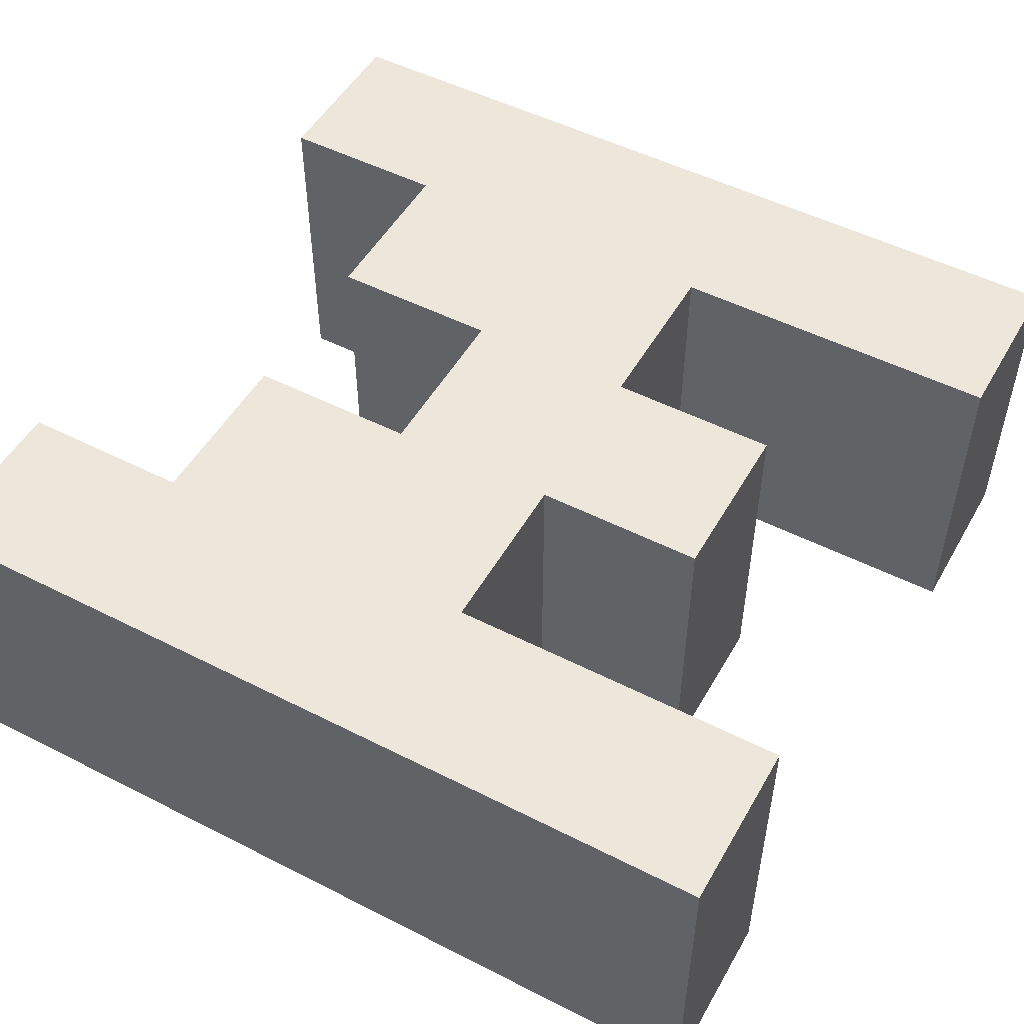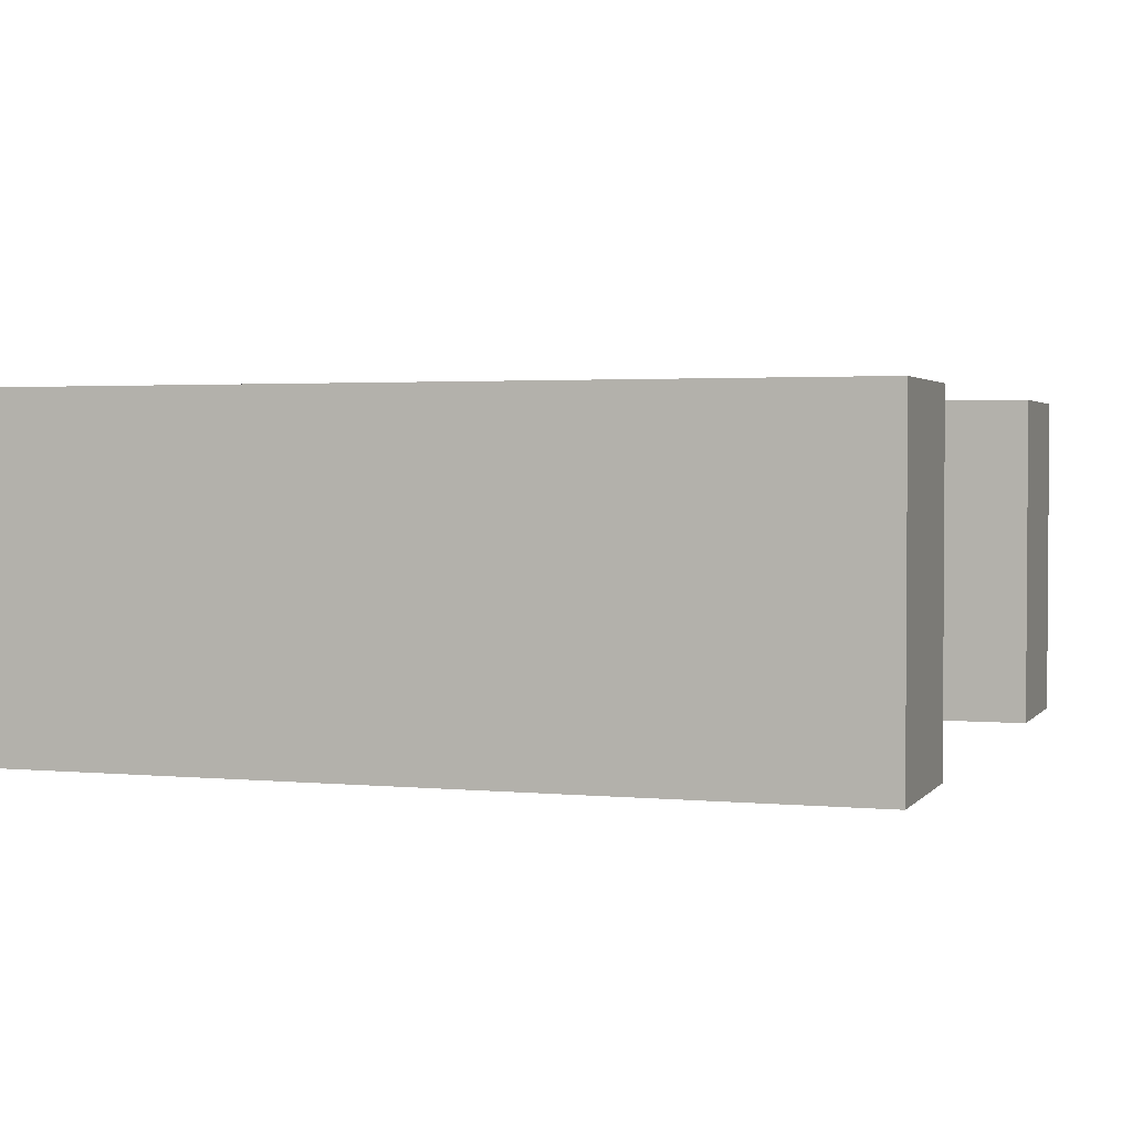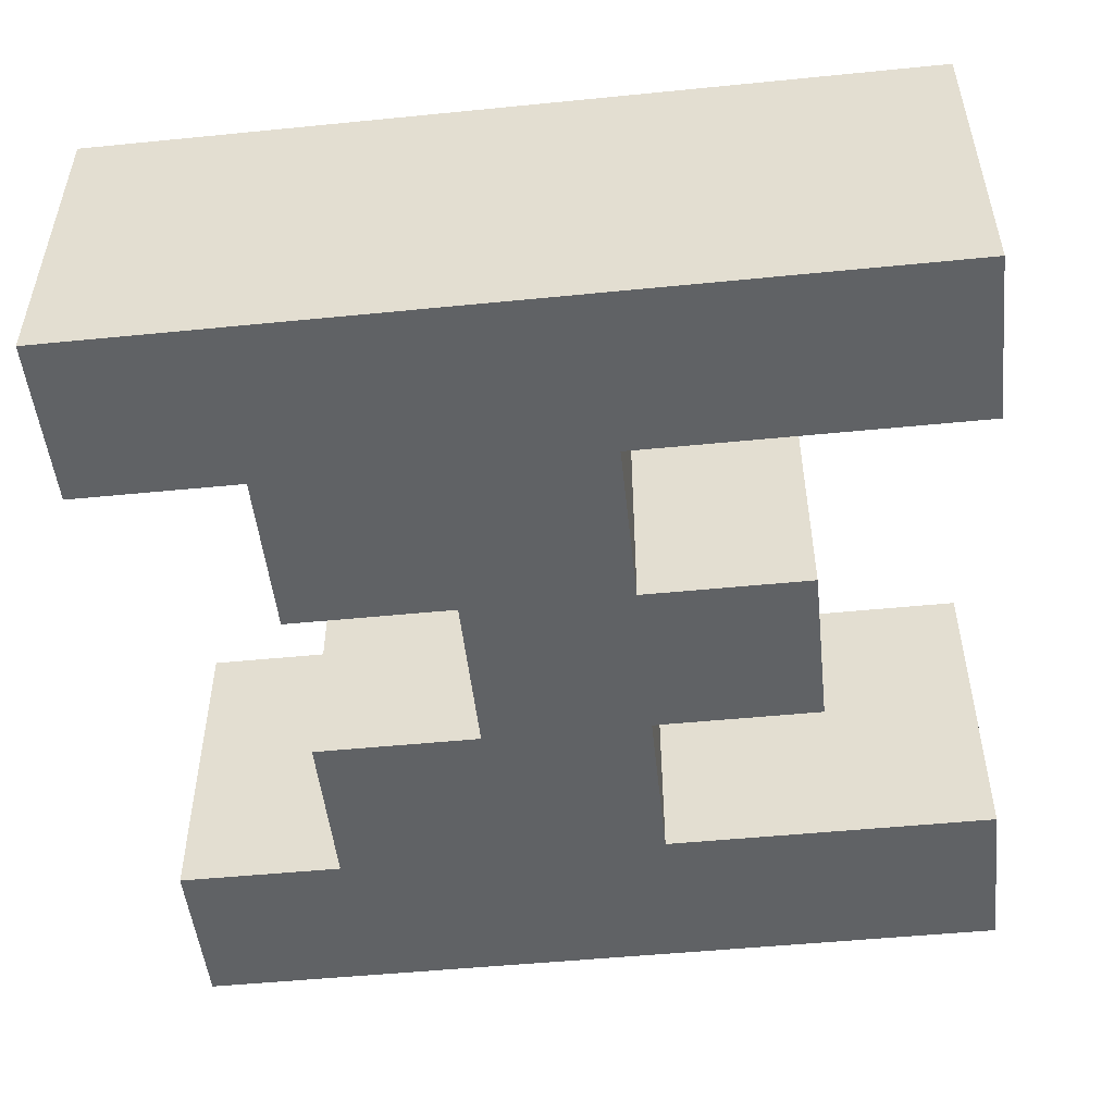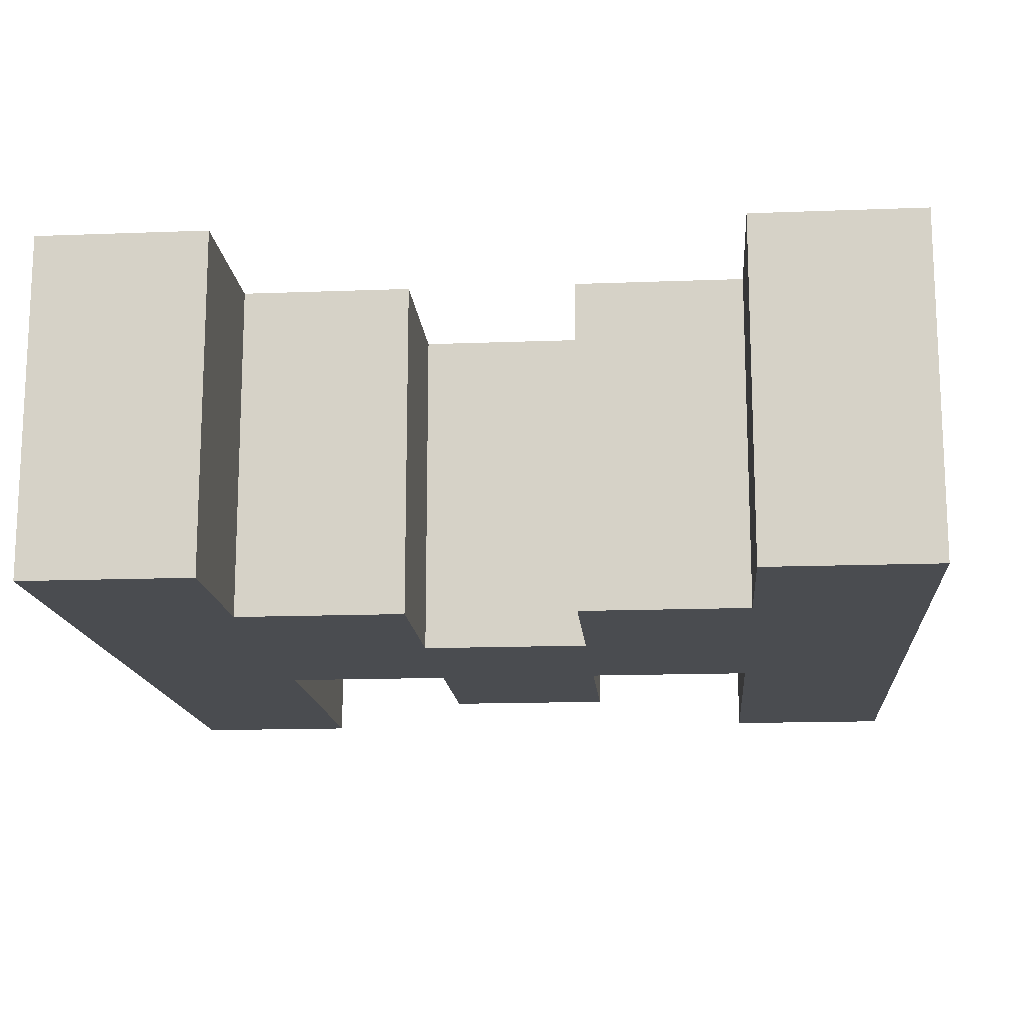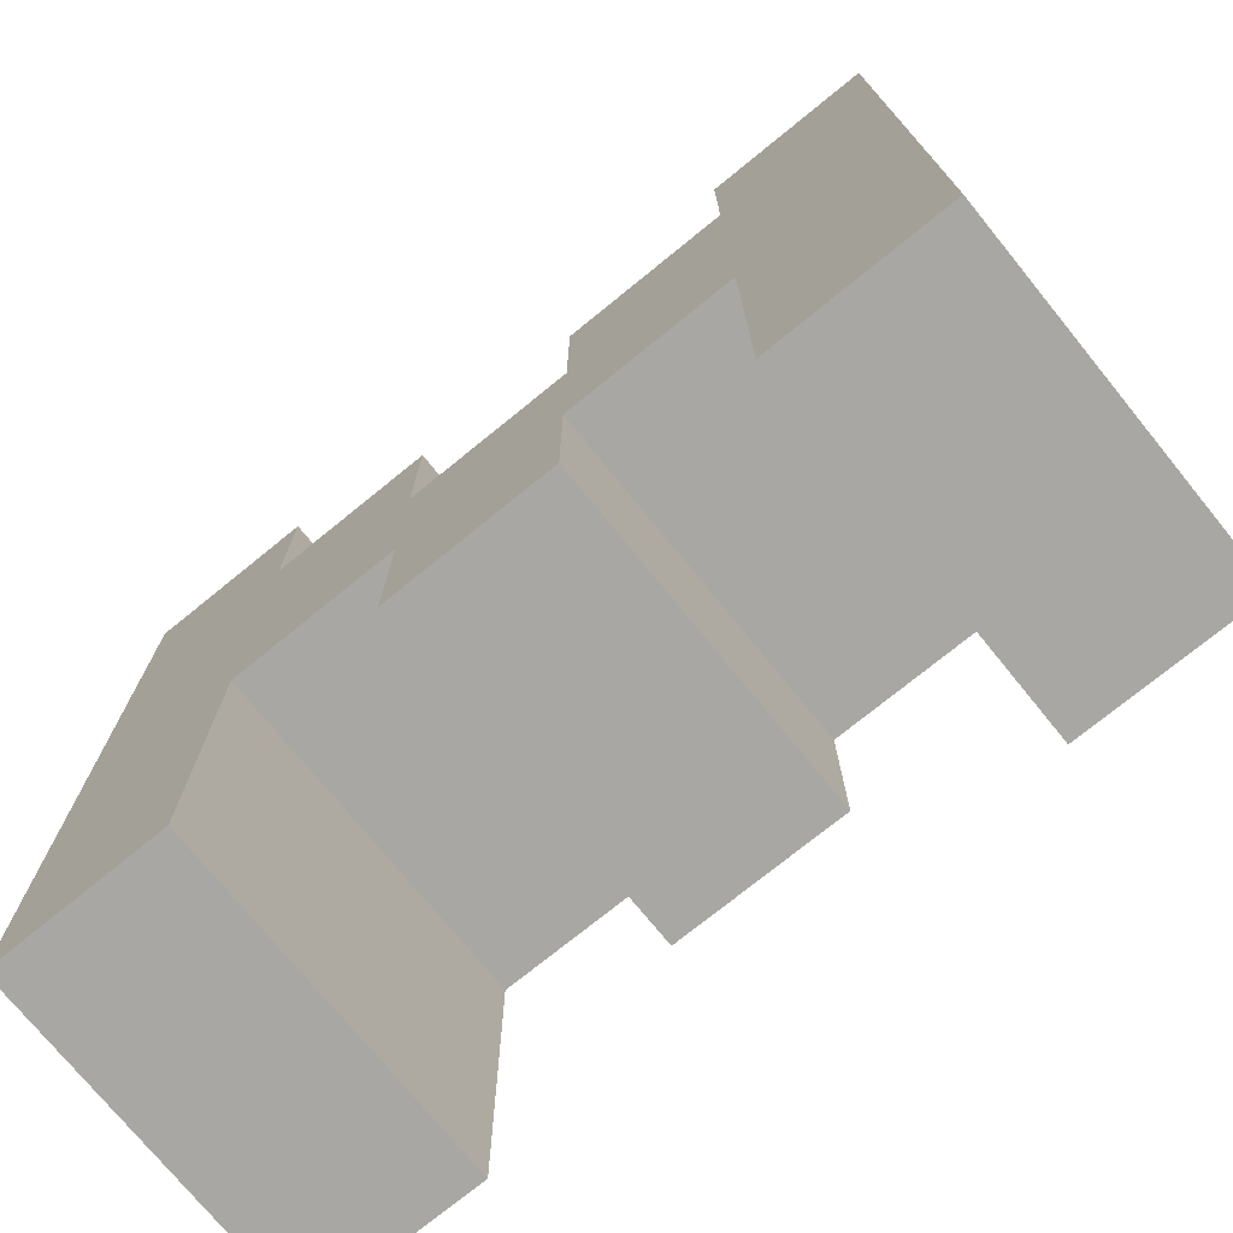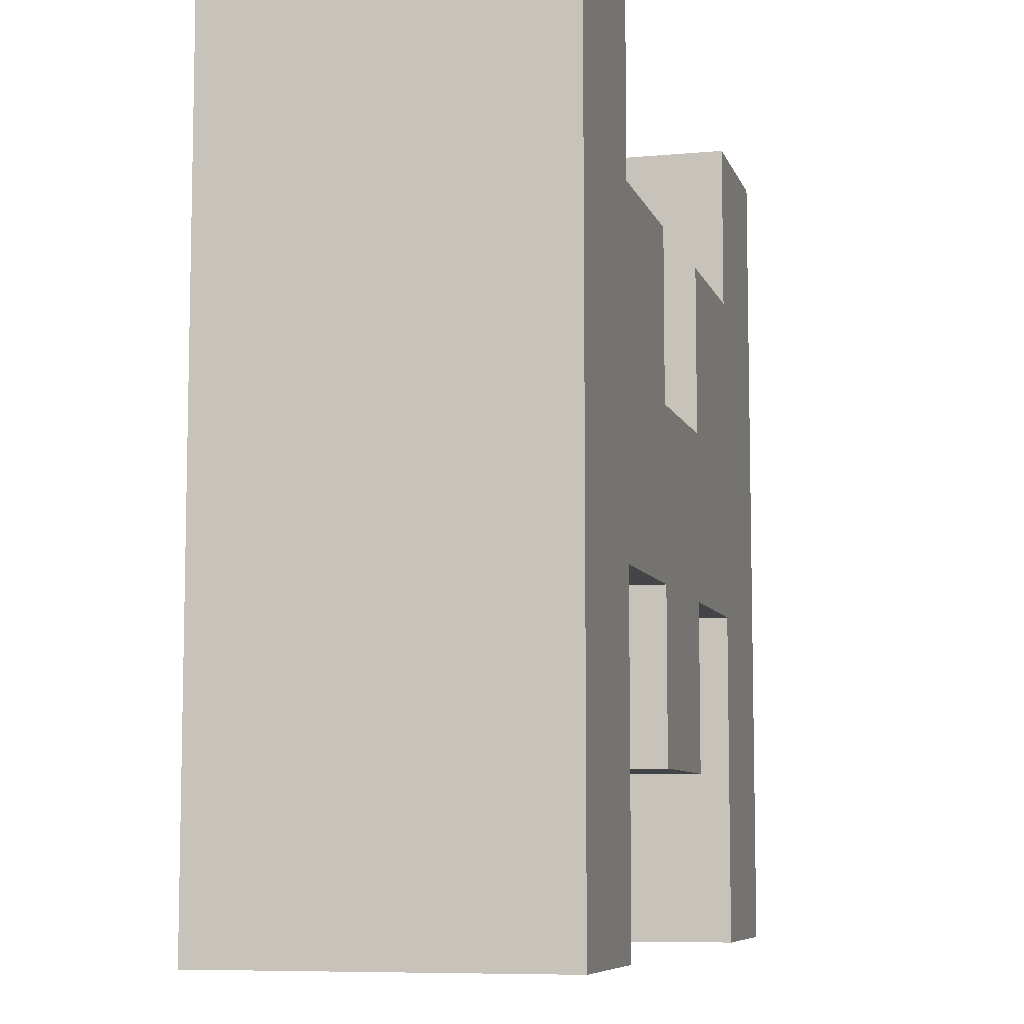
<metadata>
{"format":"obj","ext":"obj","renderer":"f3d","projection":"perspective","resolution":1024,"background":"white","views":[{"elev":50.9,"azim":-61.0,"up":"+Z"},{"elev":2.3,"azim":-71.3,"up":"+Z"},{"elev":-50.5,"azim":-83.8,"up":"+Z"},{"elev":-15.0,"azim":-175.3,"up":"+Z"},{"elev":-74.4,"azim":-140.9,"up":"+Y"},{"elev":-7.8,"azim":-75.5,"up":"+Y"}]}
</metadata>
<code>
g M
v -2.5 0 1
v -2.5 0 -1
v -2.5 5 1
v -2.5 5 -1
v -0.5 1 1
v -0.5 1 -1
v -0.5 2 1
v -0.5 2 -1
v 0.5 3 1
v 0.5 3 -1
v 0.5 4 1
v 0.5 4 -1
v 1.5 0 1
v 1.5 0 -1
v 1.5 2 1
v 1.5 2 -1
v 1.5 4 1
v 1.5 4 -1
v 1.5 5 1
v 1.5 5 -1
v -1.5 0 1
v -1.5 0 -1
v -1.5 2 1
v -1.5 2 -1
v -1.5 4 1
v -1.5 4 -1
v -1.5 5 1
v -1.5 5 -1
v -0.5 3 1
v -0.5 3 -1
v -0.5 4 1
v -0.5 4 -1
v 0.5 1 1
v 0.5 1 -1
v 0.5 2 1
v 0.5 2 -1
v 2.5 0 1
v 2.5 0 -1
v 2.5 5 1
v 2.5 5 -1
v -2.5 0 1
v -2.5 5 1
v -1.5 0 1
v -1.5 2 1
v -1.5 4 1
v -1.5 5 1
v -0.5 1 1
v -0.5 2 1
v -0.5 3 1
v -0.5 4 1
v 0.5 1 1
v 0.5 2 1
v 0.5 3 1
v 0.5 4 1
v 1.5 0 1
v 1.5 2 1
v 1.5 4 1
v 1.5 5 1
v 2.5 0 1
v 2.5 5 1
v -2.5 0 -1
v -2.5 5 -1
v -1.5 0 -1
v -1.5 2 -1
v -1.5 4 -1
v -1.5 5 -1
v -0.5 1 -1
v -0.5 2 -1
v -0.5 3 -1
v -0.5 4 -1
v 0.5 1 -1
v 0.5 2 -1
v 0.5 3 -1
v 0.5 4 -1
v 1.5 0 -1
v 1.5 2 -1
v 1.5 4 -1
v 1.5 5 -1
v 2.5 0 -1
v 2.5 5 -1
v -2.5 0 1
v -1.5 0 1
v 1.5 0 1
v 2.5 0 1
v -2.5 0 -1
v -1.5 0 -1
v 1.5 0 -1
v 2.5 0 -1
v -0.5 1 1
v 0.5 1 1
v -0.5 1 -1
v 0.5 1 -1
v -1.5 2 1
v -0.5 2 1
v 0.5 2 1
v 1.5 2 1
v -1.5 2 -1
v -0.5 2 -1
v 0.5 2 -1
v 1.5 2 -1
v -0.5 3 1
v 0.5 3 1
v -0.5 3 -1
v 0.5 3 -1
v -1.5 4 1
v -0.5 4 1
v 0.5 4 1
v 1.5 4 1
v -1.5 4 -1
v -0.5 4 -1
v 0.5 4 -1
v 1.5 4 -1
v -2.5 5 1
v -1.5 5 1
v 1.5 5 1
v 2.5 5 1
v -2.5 5 -1
v -1.5 5 -1
v 1.5 5 -1
v 2.5 5 -1
f 3 2 1
f 4 2 3
f 7 6 5
f 8 6 7
f 11 10 9
f 12 10 11
f 15 14 13
f 16 14 15
f 19 18 17
f 20 18 19
f 21 22 23
f 23 22 24
f 25 26 27
f 27 26 28
f 29 30 31
f 31 30 32
f 33 34 35
f 35 34 36
f 37 38 39
f 39 38 40
f 43 42 41
f 44 42 43
f 45 42 44
f 46 42 45
f 48 45 44
f 49 45 48
f 50 45 49
f 51 48 47
f 51 49 48
f 52 49 51
f 53 49 52
f 56 54 53
f 56 53 52
f 57 54 56
f 59 57 56
f 59 58 57
f 59 56 55
f 60 58 59
f 61 62 63
f 63 62 64
f 64 62 65
f 65 62 66
f 64 65 68
f 68 65 69
f 69 65 70
f 67 68 71
f 68 69 71
f 71 69 72
f 72 69 73
f 73 74 76
f 72 73 76
f 76 74 77
f 76 77 79
f 77 78 79
f 75 76 79
f 79 78 80
f 85 82 81
f 86 82 85
f 87 84 83
f 88 84 87
f 91 90 89
f 92 90 91
f 97 94 93
f 98 94 97
f 99 96 95
f 100 96 99
f 101 102 103
f 103 102 104
f 105 106 109
f 109 106 110
f 107 108 111
f 111 108 112
f 113 114 117
f 117 114 118
f 115 116 119
f 119 116 120

</code>
